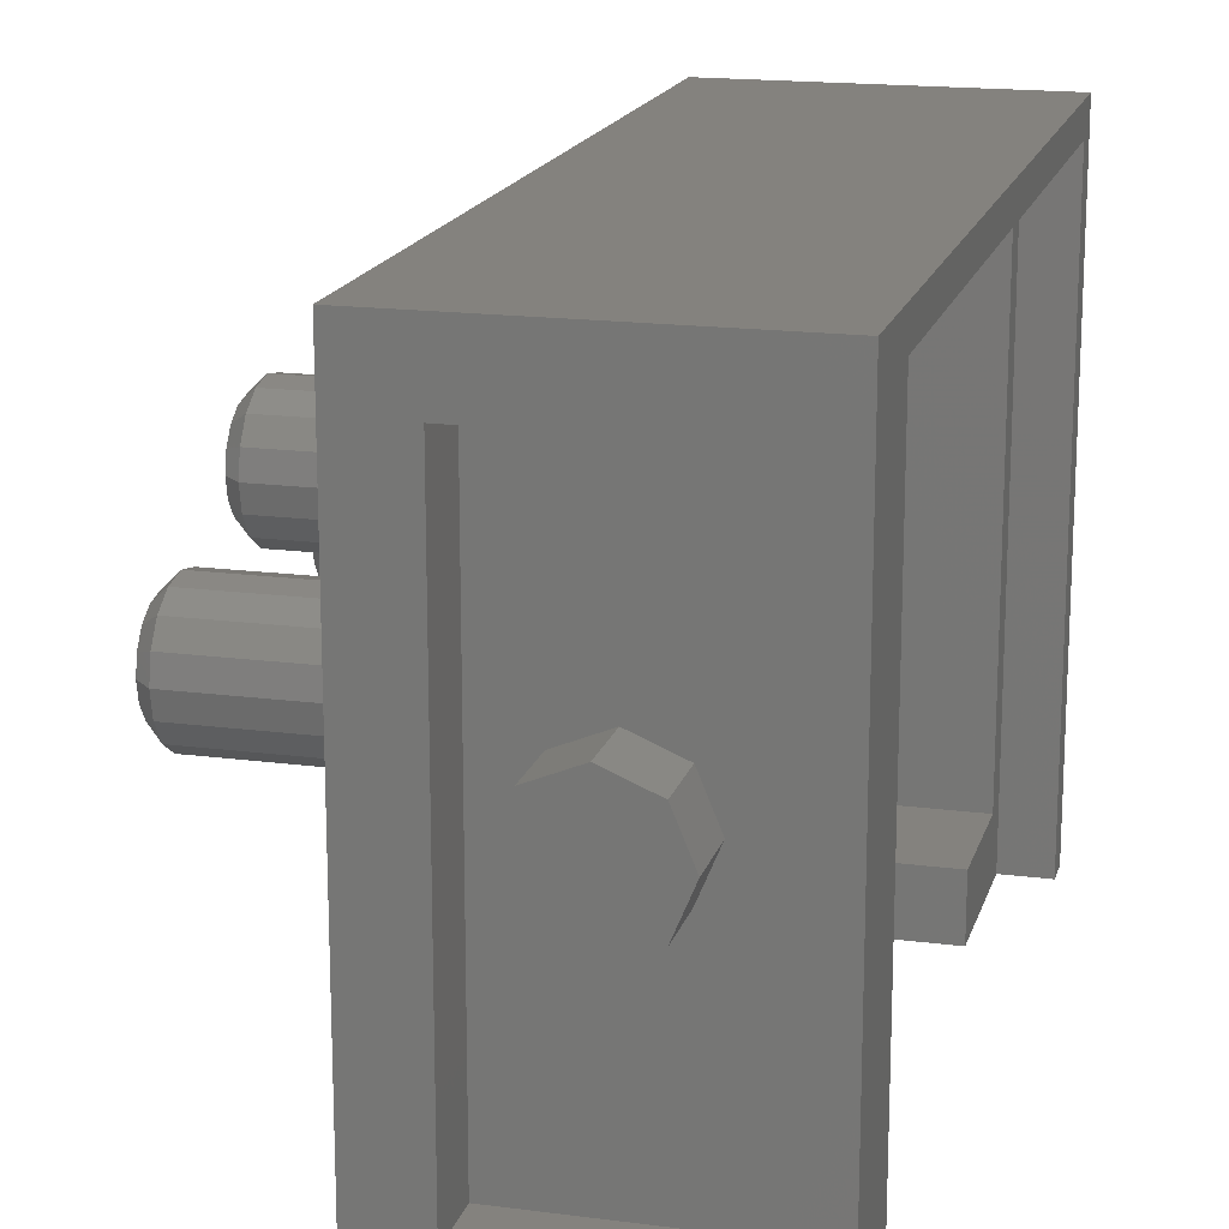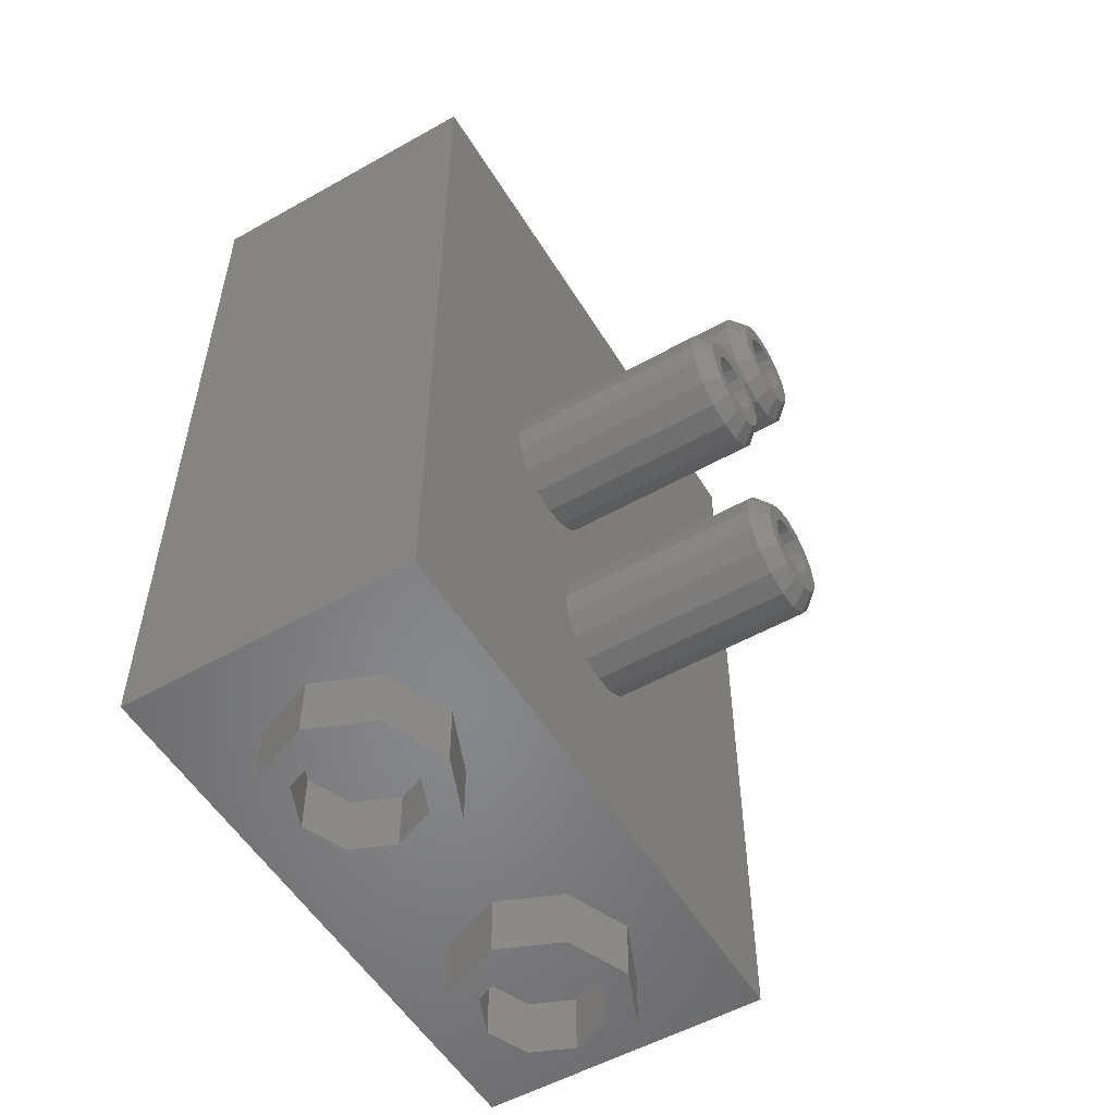
<metadata>
{"format":"stl","ext":"stl","renderer":"f3d","projection":"perspective","resolution":1024,"background":"white","views":[{"elev":17.1,"azim":-165.3,"up":"+Z"},{"elev":-53.9,"azim":30.9,"up":"+Y"}]}
</metadata>
<code>
# stl→obj: 393 verts, 712 faces
v 0.4 0.44 -0.16
v 0.4 0 -0.8
v 0.4 0.76 -0.16
v 0.4 1.32 -0.16
v 0.4 2.24 -0.8
v 0.4 1.64 -0.16
v 0.16 2.24 0
v 0.1131 2.24 -0.1131
v 0 2.24 0
v 0 2.24 -0.16
v -0.1131 2.24 -0.1131
v -0.16 2.24 -0
v -0.1131 2.24 0.1131
v -0 2.24 0.16
v 0.1131 2.24 0.1131
v 0.4 0.88 0.24
v 0.4 0.8922 0.3012
v 0.4 0.88 0.4
v 0.4 0.9269 0.3531
v 0.4 0.9788 0.3878
v 0.4 1.04 0.4
v 0.4 1.04 0.08
v 0.4 0.9788 0.09218
v 0.4 0.88 0.08
v 0.4 0.9269 0.1269
v 0.4 0.8922 0.1788
v 0.4 1.2 0.24
v 0.4 1.188 0.1788
v 0.4 1.2 0.08
v 0.4 1.153 0.1269
v 0.4 1.101 0.09218
v 0.4 1.101 0.3878
v 0.4 1.2 0.4
v 0.4 1.153 0.3531
v 0.4 1.188 0.3012
v 0.28 1.12 0.32
v 0.28 1.12 0.24
v 0.28 1.114 0.2706
v 0.28 1.097 0.2966
v 0.28 1.071 0.3139
v 0.28 1.04 0.32
v 0.28 1.12 0.16
v 0.28 1.04 0.16
v 0.28 1.071 0.1661
v 0.28 1.097 0.1834
v 0.28 1.114 0.2094
v 0.28 0.96 0.16
v 0.28 0.96 0.24
v 0.28 0.9661 0.2094
v 0.28 0.9834 0.1834
v 0.28 1.009 0.1661
v 0.28 0.96 0.32
v 0.28 1.009 0.3139
v 0.28 0.9834 0.2966
v 0.28 0.9661 0.2706
v 0.4 1.32 0
v 0.4 1.332 0.06123
v 0.4 1.32 0.16
v 0.4 1.367 0.1131
v 0.4 1.419 0.1478
v 0.4 1.48 0.16
v 0.4 1.48 -0.16
v 0.4 1.419 -0.1478
v 0.4 1.367 -0.1131
v 0.4 1.332 -0.06123
v 0.4 1.64 -0
v 0.4 1.628 -0.06123
v 0.4 1.593 -0.1131
v 0.4 1.541 -0.1478
v 0.4 1.541 0.1478
v 0.4 1.64 0.16
v 0.4 1.593 0.1131
v 0.4 1.628 0.06123
v 0.28 1.56 0.08
v 0.28 1.56 -0
v 0.28 1.554 0.03061
v 0.28 1.537 0.05657
v 0.28 1.511 0.07391
v 0.28 1.48 0.08
v 0.28 1.56 -0.08
v 0.28 1.48 -0.08
v 0.28 1.511 -0.07391
v 0.28 1.537 -0.05657
v 0.28 1.554 -0.03061
v 0.28 1.4 -0.08
v 0.28 1.4 0
v 0.28 1.406 -0.03061
v 0.28 1.423 -0.05657
v 0.28 1.449 -0.07391
v 0.28 1.4 0.08
v 0.28 1.449 0.07391
v 0.28 1.423 0.05657
v 0.28 1.406 0.03061
v 0.4 0.44 0
v 0.4 0.4522 0.06123
v 0.4 0.44 0.16
v 0.4 0.4869 0.1131
v 0.4 0.5388 0.1478
v 0.4 0.6 0.16
v 0.4 0.6 -0.16
v 0.4 0.5388 -0.1478
v 0.4 0.4869 -0.1131
v 0.4 0.4522 -0.06123
v 0.4 0.76 -0
v 0.4 0.7478 -0.06123
v 0.4 0.7131 -0.1131
v 0.4 0.6612 -0.1478
v 0.4 0.6612 0.1478
v 0.4 0.76 0.16
v 0.4 0.7131 0.1131
v 0.4 0.7478 0.06123
v 0.28 0.68 0.08
v 0.28 0.68 -0
v 0.28 0.6739 0.03061
v 0.28 0.6566 0.05657
v 0.28 0.6306 0.07391
v 0.28 0.6 0.08
v 0.28 0.68 -0.08
v 0.28 0.6 -0.08
v 0.28 0.6306 -0.07391
v 0.28 0.6566 -0.05657
v 0.28 0.6739 -0.03061
v 0.28 0.52 -0.08
v 0.28 0.52 0
v 0.28 0.5261 -0.03061
v 0.28 0.5434 -0.05657
v 0.28 0.5694 -0.07391
v 0.28 0.52 0.08
v 0.28 0.5694 0.07391
v 0.28 0.5434 0.05657
v 0.28 0.5261 0.03061
v 0.4 2.24 0.8
v 0.24 2.24 0.64
v -0.24 2.24 0.64
v -0.4 2.24 0.8
v -0.24 2.24 -0.64
v -0.4 2.24 -0.8
v 0.24 2.24 -0.64
v 0.28 0.48 -0.64
v 0.28 1.6 -0.64
v 0.28 1.6 -0.8
v 0.28 0.48 -0.8
v 0.28 0.16 0.64
v 0.28 1.92 0.64
v 0.28 0.16 -0.64
v 0.28 1.92 -0.64
v 0.4 0 0.8
v -0.28 0.08 -0.8
v -0.28 0.48 -0.8
v -0.28 1.6 -0.8
v -0.28 2 -0.8
v -0.4 0 -0.8
v -0.4 0.08 -0.8
v -0.4 2 -0.8
v -0.28 0.48 -0.64
v -0.28 0.16 -0.64
v -0.28 0.08 0.72
v -0.28 0.16 0.64
v -0.28 2 0.72
v -0.28 1.92 0.64
v -0.28 1.92 -0.64
v -0.28 1.6 -0.64
v -0.4 0 0.8
v -0.4 0.08 0.72
v -0.4 2 0.72
v -0.24 2.08 0.64
v 0.24 2.08 0.64
v 0.24 2.08 -0.64
v -0.24 2.08 -0.64
v 0.16 2.08 0
v 0.1131 2.08 -0.1131
v 0 2.08 -0.16
v -0.1131 2.08 -0.1131
v -0.16 2.08 -0
v -0.1131 2.08 0.1131
v -0 2.08 0.16
v 0.1131 2.08 0.1131
v 0.16 0 0.4
v 0.16 -0.16 0.4
v 0.1131 -0.16 0.5131
v 0.1131 0 0.5131
v -0 -0.16 0.56
v -0 0 0.56
v -0.1131 -0.16 0.5131
v -0.1131 0 0.5131
v -0.16 -0.16 0.4
v -0.16 0 0.4
v -0.1131 -0.16 0.2869
v -0.1131 0 0.2869
v 0 -0.16 0.24
v 0 0 0.24
v 0.1131 -0.16 0.2869
v 0.1131 0 0.2869
v 0.24 -0.16 0.4
v 0.24 0 0.4
v 0.1697 0 0.5697
v 0.1697 -0.16 0.5697
v -0 0 0.64
v -0 -0.16 0.64
v -0.1697 0 0.5697
v -0.1697 -0.16 0.5697
v -0.24 0 0.4
v -0.24 -0.16 0.4
v -0.1697 0 0.2303
v -0.1697 -0.16 0.2303
v 0 0 0.16
v 0 -0.16 0.16
v 0.1697 0 0.2303
v 0.1697 -0.16 0.2303
v 0.16 0 -0.4
v 0.16 -0.16 -0.4
v 0.1131 -0.16 -0.2869
v 0.1131 0 -0.2869
v -0 -0.16 -0.24
v -0 0 -0.24
v -0.1131 -0.16 -0.2869
v -0.1131 0 -0.2869
v -0.16 -0.16 -0.4
v -0.16 0 -0.4
v -0.1131 -0.16 -0.5131
v -0.1131 0 -0.5131
v 0 -0.16 -0.56
v 0 0 -0.56
v 0.1131 -0.16 -0.5131
v 0.1131 0 -0.5131
v 0.24 -0.16 -0.4
v 0.24 0 -0.4
v 0.1697 0 -0.2303
v 0.1697 -0.16 -0.2303
v -0 0 -0.16
v -0 -0.16 -0.16
v -0.1697 0 -0.2303
v -0.1697 -0.16 -0.2303
v -0.24 0 -0.4
v -0.24 -0.16 -0.4
v -0.1697 0 -0.5697
v -0.1697 -0.16 -0.5697
v 0 0 -0.64
v 0 -0.16 -0.64
v 0.1697 0 -0.5697
v 0.1697 -0.16 -0.5697
v 0.92 1.04 0.4
v 0.92 1.101 0.3878
v 0.92 1.153 0.3531
v 0.92 1.188 0.3012
v 0.92 1.2 0.24
v 0.92 1.188 0.1788
v 0.92 1.153 0.1269
v 0.92 1.101 0.09218
v 0.92 1.04 0.08
v 0.92 0.9788 0.09218
v 0.92 0.9269 0.1269
v 0.92 0.8922 0.1788
v 0.92 0.88 0.24
v 0.92 0.8922 0.3012
v 0.92 0.9269 0.3531
v 0.92 0.9788 0.3878
v 0.96 1.04 0.32
v 0.96 1.009 0.3139
v 0.96 0.9834 0.2966
v 0.96 0.9661 0.2706
v 0.96 0.96 0.24
v 0.96 0.9661 0.2094
v 0.96 0.9834 0.1834
v 0.96 1.009 0.1661
v 0.96 1.04 0.16
v 0.96 1.071 0.1661
v 0.96 1.097 0.1834
v 0.96 1.114 0.2094
v 0.96 1.12 0.24
v 0.96 1.114 0.2706
v 0.96 1.097 0.2966
v 0.96 1.071 0.3139
v 0.96 1.04 0.36
v 0.96 0.9941 0.3509
v 0.96 0.9551 0.3249
v 0.96 0.9291 0.2859
v 0.96 0.92 0.24
v 0.96 0.9291 0.1941
v 0.96 0.9551 0.1551
v 0.96 0.9941 0.1291
v 0.96 1.04 0.12
v 0.96 1.086 0.1291
v 0.96 1.125 0.1551
v 0.96 1.151 0.1941
v 0.96 1.16 0.24
v 0.96 1.151 0.2859
v 0.96 1.125 0.3249
v 0.96 1.086 0.3509
v 0.92 1.48 0.16
v 0.92 1.541 0.1478
v 0.92 1.593 0.1131
v 0.92 1.628 0.06123
v 0.92 1.64 -0
v 0.92 1.628 -0.06123
v 0.92 1.593 -0.1131
v 0.92 1.541 -0.1478
v 0.92 1.48 -0.16
v 0.92 1.419 -0.1478
v 0.92 1.367 -0.1131
v 0.92 1.332 -0.06123
v 0.92 1.32 0
v 0.92 1.332 0.06123
v 0.92 1.367 0.1131
v 0.92 1.419 0.1478
v 0.96 1.48 0.08
v 0.96 1.449 0.07391
v 0.96 1.423 0.05657
v 0.96 1.406 0.03061
v 0.96 1.4 0
v 0.96 1.406 -0.03061
v 0.96 1.423 -0.05657
v 0.96 1.449 -0.07391
v 0.96 1.48 -0.08
v 0.96 1.511 -0.07391
v 0.96 1.537 -0.05657
v 0.96 1.554 -0.03061
v 0.96 1.56 -0
v 0.96 1.554 0.03061
v 0.96 1.537 0.05657
v 0.96 1.511 0.07391
v 0.96 1.48 0.12
v 0.96 1.434 0.1109
v 0.96 1.395 0.08485
v 0.96 1.369 0.04592
v 0.96 1.36 0
v 0.96 1.369 -0.04592
v 0.96 1.395 -0.08485
v 0.96 1.434 -0.1109
v 0.96 1.48 -0.12
v 0.96 1.526 -0.1109
v 0.96 1.565 -0.08485
v 0.96 1.591 -0.04592
v 0.96 1.6 -0
v 0.96 1.591 0.04592
v 0.96 1.565 0.08485
v 0.96 1.526 0.1109
v 0.96 1.36 -0
v 0.92 1.32 -0
v 0.96 1.6 0
v 0.92 1.64 0
v 0.92 0.6 0.16
v 0.92 0.6612 0.1478
v 0.92 0.7131 0.1131
v 0.92 0.7478 0.06123
v 0.92 0.76 -0
v 0.92 0.7478 -0.06123
v 0.92 0.7131 -0.1131
v 0.92 0.6612 -0.1478
v 0.92 0.6 -0.16
v 0.92 0.5388 -0.1478
v 0.92 0.4869 -0.1131
v 0.92 0.4522 -0.06123
v 0.92 0.44 0
v 0.92 0.4522 0.06123
v 0.92 0.4869 0.1131
v 0.92 0.5388 0.1478
v 0.96 0.6 0.08
v 0.96 0.5694 0.07391
v 0.96 0.5434 0.05657
v 0.96 0.5261 0.03061
v 0.96 0.52 0
v 0.96 0.5261 -0.03061
v 0.96 0.5434 -0.05657
v 0.96 0.5694 -0.07391
v 0.96 0.6 -0.08
v 0.96 0.6306 -0.07391
v 0.96 0.6566 -0.05657
v 0.96 0.6739 -0.03061
v 0.96 0.68 -0
v 0.96 0.6739 0.03061
v 0.96 0.6566 0.05657
v 0.96 0.6306 0.07391
v 0.96 0.6 0.12
v 0.96 0.5541 0.1109
v 0.96 0.5151 0.08485
v 0.96 0.4891 0.04592
v 0.96 0.48 0
v 0.96 0.4891 -0.04592
v 0.96 0.5151 -0.08485
v 0.96 0.5541 -0.1109
v 0.96 0.6 -0.12
v 0.96 0.6459 -0.1109
v 0.96 0.6849 -0.08485
v 0.96 0.7109 -0.04592
v 0.96 0.72 -0
v 0.96 0.7109 0.04592
v 0.96 0.6849 0.08485
v 0.96 0.6459 0.1109
v 0.96 0.48 -0
v 0.92 0.44 -0
v 0.96 0.72 0
v 0.92 0.76 0
f 1 2 3
f 4 5 6
f 7 8 9
f 8 10 9
f 10 11 9
f 11 12 9
f 12 13 9
f 13 14 9
f 14 15 9
f 15 7 9
f 16 17 18
f 17 19 18
f 19 20 18
f 20 21 18
f 22 23 24
f 23 25 24
f 25 26 24
f 26 16 24
f 27 28 29
f 28 30 29
f 30 31 29
f 31 22 29
f 21 32 33
f 32 34 33
f 34 35 33
f 35 27 33
f 36 37 38
f 36 38 39
f 36 39 40
f 36 40 41
f 42 43 44
f 42 44 45
f 42 45 46
f 42 46 37
f 47 48 49
f 47 49 50
f 47 50 51
f 47 51 43
f 52 41 53
f 52 53 54
f 52 54 55
f 52 55 48
f 56 57 58
f 57 59 58
f 59 60 58
f 60 61 58
f 62 63 4
f 63 64 4
f 64 65 4
f 65 56 4
f 66 67 6
f 67 68 6
f 68 69 6
f 69 62 6
f 61 70 71
f 70 72 71
f 72 73 71
f 73 66 71
f 74 75 76
f 74 76 77
f 74 77 78
f 74 78 79
f 80 81 82
f 80 82 83
f 80 83 84
f 80 84 75
f 85 86 87
f 85 87 88
f 85 88 89
f 85 89 81
f 90 79 91
f 90 91 92
f 90 92 93
f 90 93 86
f 94 95 96
f 95 97 96
f 97 98 96
f 98 99 96
f 100 101 1
f 101 102 1
f 102 103 1
f 103 94 1
f 104 105 3
f 105 106 3
f 106 107 3
f 107 100 3
f 99 108 109
f 108 110 109
f 110 111 109
f 111 104 109
f 112 113 114
f 112 114 115
f 112 115 116
f 112 116 117
f 118 119 120
f 118 120 121
f 118 121 122
f 118 122 113
f 123 124 125
f 123 125 126
f 123 126 127
f 123 127 119
f 128 117 129
f 128 129 130
f 128 130 131
f 128 131 124
f 132 133 134
f 132 134 135
f 135 134 136
f 135 136 137
f 137 136 138
f 137 138 5
f 5 138 133
f 5 133 132
f 139 140 141
f 139 141 142
f 143 144 36
f 143 36 52
f 143 52 112
f 143 112 128
f 143 128 123
f 143 123 145
f 112 52 47
f 112 47 118
f 74 90 36
f 74 36 144
f 146 80 74
f 146 74 144
f 140 85 80
f 140 80 146
f 145 123 118
f 145 118 139
f 85 42 36
f 85 36 90
f 118 85 140
f 118 140 139
f 47 42 85
f 47 85 118
f 4 3 2
f 4 2 5
f 132 147 18
f 132 18 33
f 96 147 2
f 96 2 1
f 6 5 132
f 6 132 71
f 29 24 3
f 29 3 4
f 109 3 24
f 109 24 18
f 147 96 109
f 147 109 18
f 33 29 4
f 33 4 58
f 71 132 33
f 71 33 58
f 141 5 2
f 141 2 142
f 142 2 148
f 142 148 149
f 150 151 5
f 150 5 141
f 148 2 152
f 148 152 153
f 154 137 5
f 154 5 151
f 155 149 148
f 155 148 156
f 156 148 157
f 156 157 158
f 158 157 159
f 158 159 160
f 160 159 151
f 160 151 161
f 161 151 150
f 161 150 162
f 153 152 163
f 153 163 164
f 164 163 135
f 164 135 165
f 165 135 137
f 165 137 154
f 146 161 162
f 146 162 140
f 140 162 150
f 140 150 141
f 142 149 155
f 142 155 139
f 139 155 156
f 139 156 145
f 166 167 168
f 166 168 169
f 166 134 133
f 166 133 167
f 169 136 134
f 169 134 166
f 168 138 136
f 168 136 169
f 167 133 138
f 167 138 168
f 7 170 171
f 7 171 8
f 8 171 172
f 8 172 10
f 10 172 173
f 10 173 11
f 11 173 174
f 11 174 12
f 12 174 175
f 12 175 13
f 13 175 176
f 13 176 14
f 14 176 177
f 14 177 15
f 15 177 170
f 15 170 7
f 178 179 180
f 178 180 181
f 181 180 182
f 181 182 183
f 183 182 184
f 183 184 185
f 185 184 186
f 185 186 187
f 187 186 188
f 187 188 189
f 189 188 190
f 189 190 191
f 191 190 192
f 191 192 193
f 193 192 179
f 193 179 178
f 194 195 196
f 194 196 197
f 197 196 198
f 197 198 199
f 199 198 200
f 199 200 201
f 201 200 202
f 201 202 203
f 203 202 204
f 203 204 205
f 205 204 206
f 205 206 207
f 207 206 208
f 207 208 209
f 209 208 195
f 209 195 194
f 179 194 197
f 179 197 180
f 180 197 199
f 180 199 182
f 182 199 201
f 182 201 184
f 184 201 203
f 184 203 186
f 186 203 205
f 186 205 188
f 188 205 207
f 188 207 190
f 190 207 209
f 190 209 192
f 192 209 194
f 192 194 179
f 210 211 212
f 210 212 213
f 213 212 214
f 213 214 215
f 215 214 216
f 215 216 217
f 217 216 218
f 217 218 219
f 219 218 220
f 219 220 221
f 221 220 222
f 221 222 223
f 223 222 224
f 223 224 225
f 225 224 211
f 225 211 210
f 226 227 228
f 226 228 229
f 229 228 230
f 229 230 231
f 231 230 232
f 231 232 233
f 233 232 234
f 233 234 235
f 235 234 236
f 235 236 237
f 237 236 238
f 237 238 239
f 239 238 240
f 239 240 241
f 241 240 227
f 241 227 226
f 211 226 229
f 211 229 212
f 212 229 231
f 212 231 214
f 214 231 233
f 214 233 216
f 216 233 235
f 216 235 218
f 218 235 237
f 218 237 220
f 220 237 239
f 220 239 222
f 222 239 241
f 222 241 224
f 224 241 226
f 224 226 211
f 21 242 243
f 21 243 32
f 32 243 244
f 32 244 34
f 34 244 245
f 34 245 35
f 35 245 246
f 35 246 27
f 27 246 247
f 27 247 28
f 28 247 248
f 28 248 30
f 30 248 249
f 30 249 31
f 31 249 250
f 31 250 22
f 22 250 251
f 22 251 23
f 23 251 252
f 23 252 25
f 25 252 253
f 25 253 26
f 26 253 254
f 26 254 16
f 16 254 255
f 16 255 17
f 17 255 256
f 17 256 19
f 19 256 257
f 19 257 20
f 20 257 242
f 20 242 21
f 41 258 259
f 41 259 53
f 53 259 260
f 53 260 54
f 54 260 261
f 54 261 55
f 55 261 262
f 55 262 48
f 48 262 263
f 48 263 49
f 49 263 264
f 49 264 50
f 50 264 265
f 50 265 51
f 51 265 266
f 51 266 43
f 43 266 267
f 43 267 44
f 44 267 268
f 44 268 45
f 45 268 269
f 45 269 46
f 46 269 270
f 46 270 37
f 37 270 271
f 37 271 38
f 38 271 272
f 38 272 39
f 39 272 273
f 39 273 40
f 40 273 258
f 40 258 41
f 258 274 275
f 258 275 259
f 259 275 276
f 259 276 260
f 260 276 277
f 260 277 261
f 261 277 278
f 261 278 262
f 262 278 279
f 262 279 263
f 263 279 280
f 263 280 264
f 264 280 281
f 264 281 265
f 265 281 282
f 265 282 266
f 266 282 283
f 266 283 267
f 267 283 284
f 267 284 268
f 268 284 285
f 268 285 269
f 269 285 286
f 269 286 270
f 270 286 287
f 270 287 271
f 271 287 288
f 271 288 272
f 272 288 289
f 272 289 273
f 273 289 274
f 273 274 258
f 250 282 281
f 250 281 251
f 251 281 280
f 251 280 252
f 252 280 279
f 252 279 253
f 253 279 278
f 253 278 254
f 254 278 277
f 254 277 255
f 255 277 276
f 255 276 256
f 256 276 275
f 256 275 257
f 257 275 274
f 257 274 242
f 242 274 289
f 242 289 243
f 243 289 288
f 243 288 244
f 244 288 287
f 244 287 245
f 245 287 286
f 245 286 246
f 246 286 285
f 246 285 247
f 247 285 284
f 247 284 248
f 248 284 283
f 248 283 249
f 249 283 282
f 249 282 250
f 61 290 291
f 61 291 70
f 70 291 292
f 70 292 72
f 72 292 293
f 72 293 73
f 73 293 294
f 73 294 66
f 66 294 295
f 66 295 67
f 67 295 296
f 67 296 68
f 68 296 297
f 68 297 69
f 69 297 298
f 69 298 62
f 62 298 299
f 62 299 63
f 63 299 300
f 63 300 64
f 64 300 301
f 64 301 65
f 65 301 302
f 65 302 56
f 56 302 303
f 56 303 57
f 57 303 304
f 57 304 59
f 59 304 305
f 59 305 60
f 60 305 290
f 60 290 61
f 79 306 307
f 79 307 91
f 91 307 308
f 91 308 92
f 92 308 309
f 92 309 93
f 93 309 310
f 93 310 86
f 86 310 311
f 86 311 87
f 87 311 312
f 87 312 88
f 88 312 313
f 88 313 89
f 89 313 314
f 89 314 81
f 81 314 315
f 81 315 82
f 82 315 316
f 82 316 83
f 83 316 317
f 83 317 84
f 84 317 318
f 84 318 75
f 75 318 319
f 75 319 76
f 76 319 320
f 76 320 77
f 77 320 321
f 77 321 78
f 78 321 306
f 78 306 79
f 306 322 323
f 306 323 307
f 307 323 324
f 307 324 308
f 308 324 325
f 308 325 309
f 309 325 326
f 309 326 310
f 310 326 327
f 310 327 311
f 311 327 328
f 311 328 312
f 312 328 329
f 312 329 313
f 313 329 330
f 313 330 314
f 314 330 331
f 314 331 315
f 315 331 332
f 315 332 316
f 316 332 333
f 316 333 317
f 317 333 334
f 317 334 318
f 318 334 335
f 318 335 319
f 319 335 336
f 319 336 320
f 320 336 337
f 320 337 321
f 321 337 322
f 321 322 306
f 298 330 329
f 298 329 299
f 299 329 328
f 299 328 300
f 300 328 327
f 300 327 301
f 301 327 338
f 301 338 339
f 339 338 325
f 339 325 303
f 303 325 324
f 303 324 304
f 304 324 323
f 304 323 305
f 305 323 322
f 305 322 290
f 290 322 337
f 290 337 291
f 291 337 336
f 291 336 292
f 292 336 335
f 292 335 293
f 293 335 340
f 293 340 341
f 341 340 333
f 341 333 295
f 295 333 332
f 295 332 296
f 296 332 331
f 296 331 297
f 297 331 330
f 297 330 298
f 99 342 343
f 99 343 108
f 108 343 344
f 108 344 110
f 110 344 345
f 110 345 111
f 111 345 346
f 111 346 104
f 104 346 347
f 104 347 105
f 105 347 348
f 105 348 106
f 106 348 349
f 106 349 107
f 107 349 350
f 107 350 100
f 100 350 351
f 100 351 101
f 101 351 352
f 101 352 102
f 102 352 353
f 102 353 103
f 103 353 354
f 103 354 94
f 94 354 355
f 94 355 95
f 95 355 356
f 95 356 97
f 97 356 357
f 97 357 98
f 98 357 342
f 98 342 99
f 117 358 359
f 117 359 129
f 129 359 360
f 129 360 130
f 130 360 361
f 130 361 131
f 131 361 362
f 131 362 124
f 124 362 363
f 124 363 125
f 125 363 364
f 125 364 126
f 126 364 365
f 126 365 127
f 127 365 366
f 127 366 119
f 119 366 367
f 119 367 120
f 120 367 368
f 120 368 121
f 121 368 369
f 121 369 122
f 122 369 370
f 122 370 113
f 113 370 371
f 113 371 114
f 114 371 372
f 114 372 115
f 115 372 373
f 115 373 116
f 116 373 358
f 116 358 117
f 358 374 375
f 358 375 359
f 359 375 376
f 359 376 360
f 360 376 377
f 360 377 361
f 361 377 378
f 361 378 362
f 362 378 379
f 362 379 363
f 363 379 380
f 363 380 364
f 364 380 381
f 364 381 365
f 365 381 382
f 365 382 366
f 366 382 383
f 366 383 367
f 367 383 384
f 367 384 368
f 368 384 385
f 368 385 369
f 369 385 386
f 369 386 370
f 370 386 387
f 370 387 371
f 371 387 388
f 371 388 372
f 372 388 389
f 372 389 373
f 373 389 374
f 373 374 358
f 350 382 381
f 350 381 351
f 351 381 380
f 351 380 352
f 352 380 379
f 352 379 353
f 353 379 390
f 353 390 391
f 391 390 377
f 391 377 355
f 355 377 376
f 355 376 356
f 356 376 375
f 356 375 357
f 357 375 374
f 357 374 342
f 342 374 389
f 342 389 343
f 343 389 388
f 343 388 344
f 344 388 387
f 344 387 345
f 345 387 392
f 345 392 393
f 393 392 385
f 393 385 347
f 347 385 384
f 347 384 348
f 348 384 383
f 348 383 349
f 349 383 382
f 349 382 350
f 158 160 144
f 158 144 143
f 160 161 146
f 160 146 144
f 143 145 156
f 143 156 158
f 164 165 159
f 164 159 157
f 165 154 151
f 165 151 159
f 157 148 153
f 157 153 164
f 132 135 163
f 132 163 147
f 163 152 2
f 163 2 147

</code>
